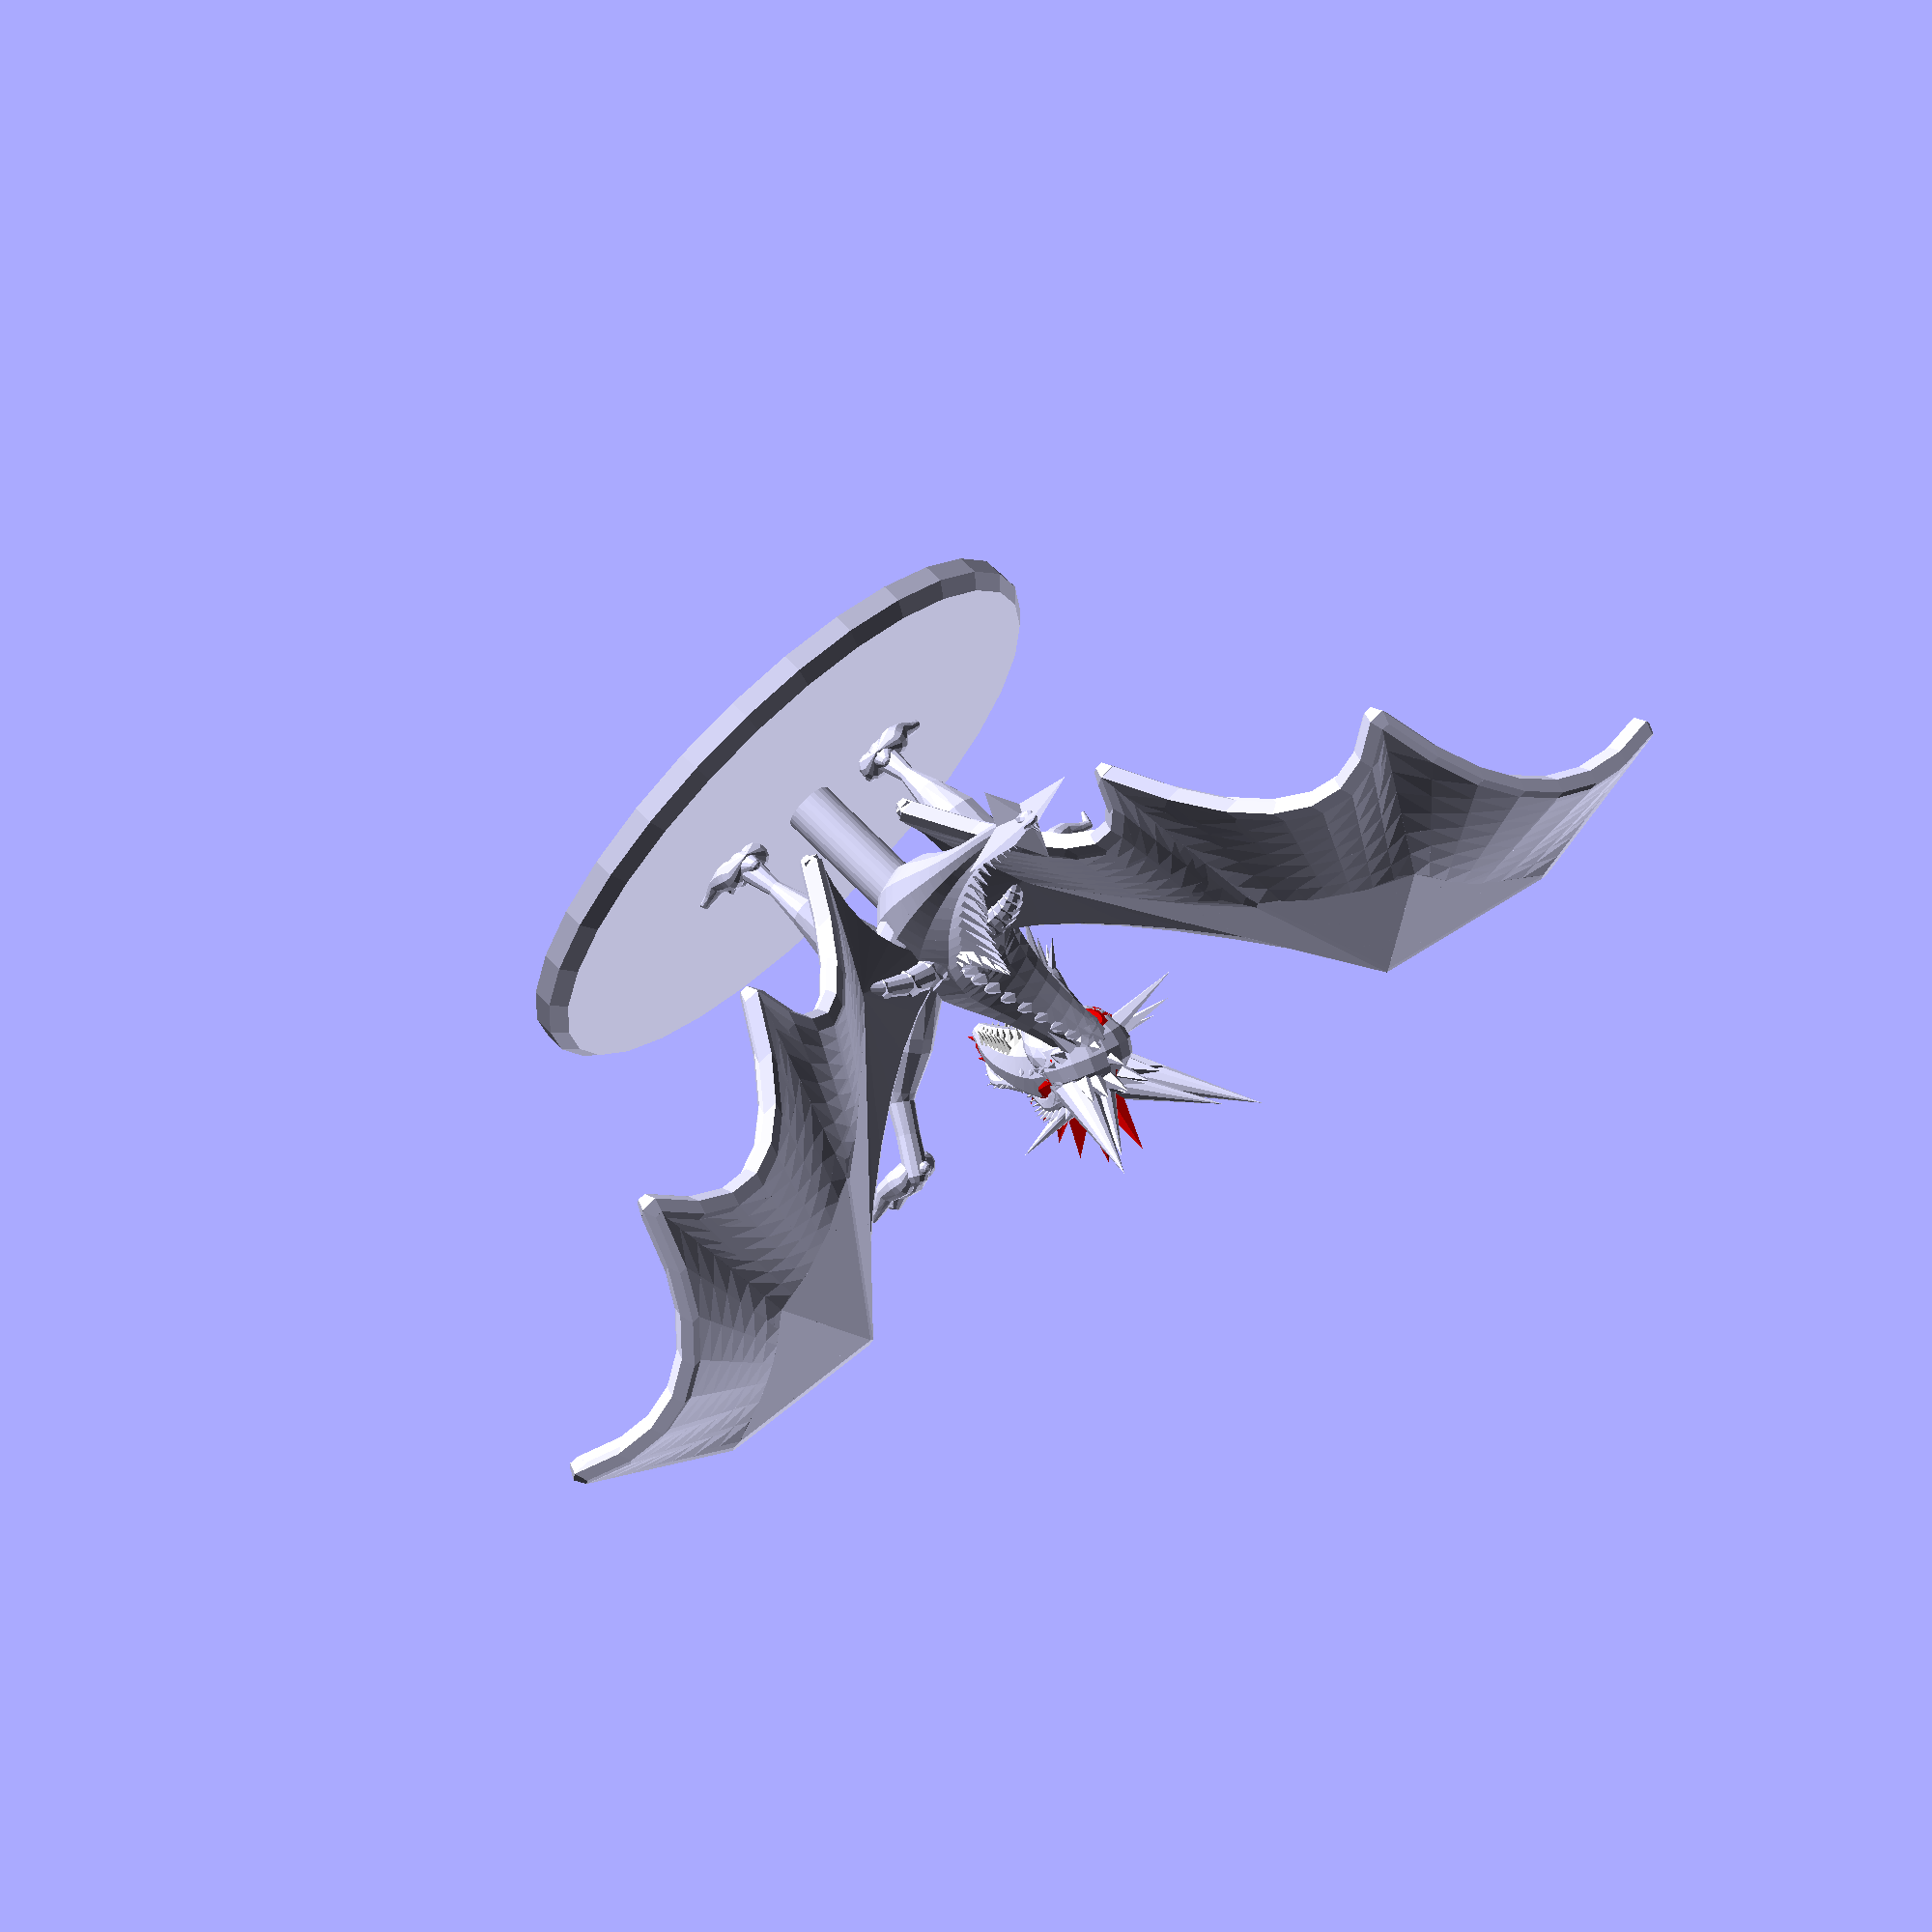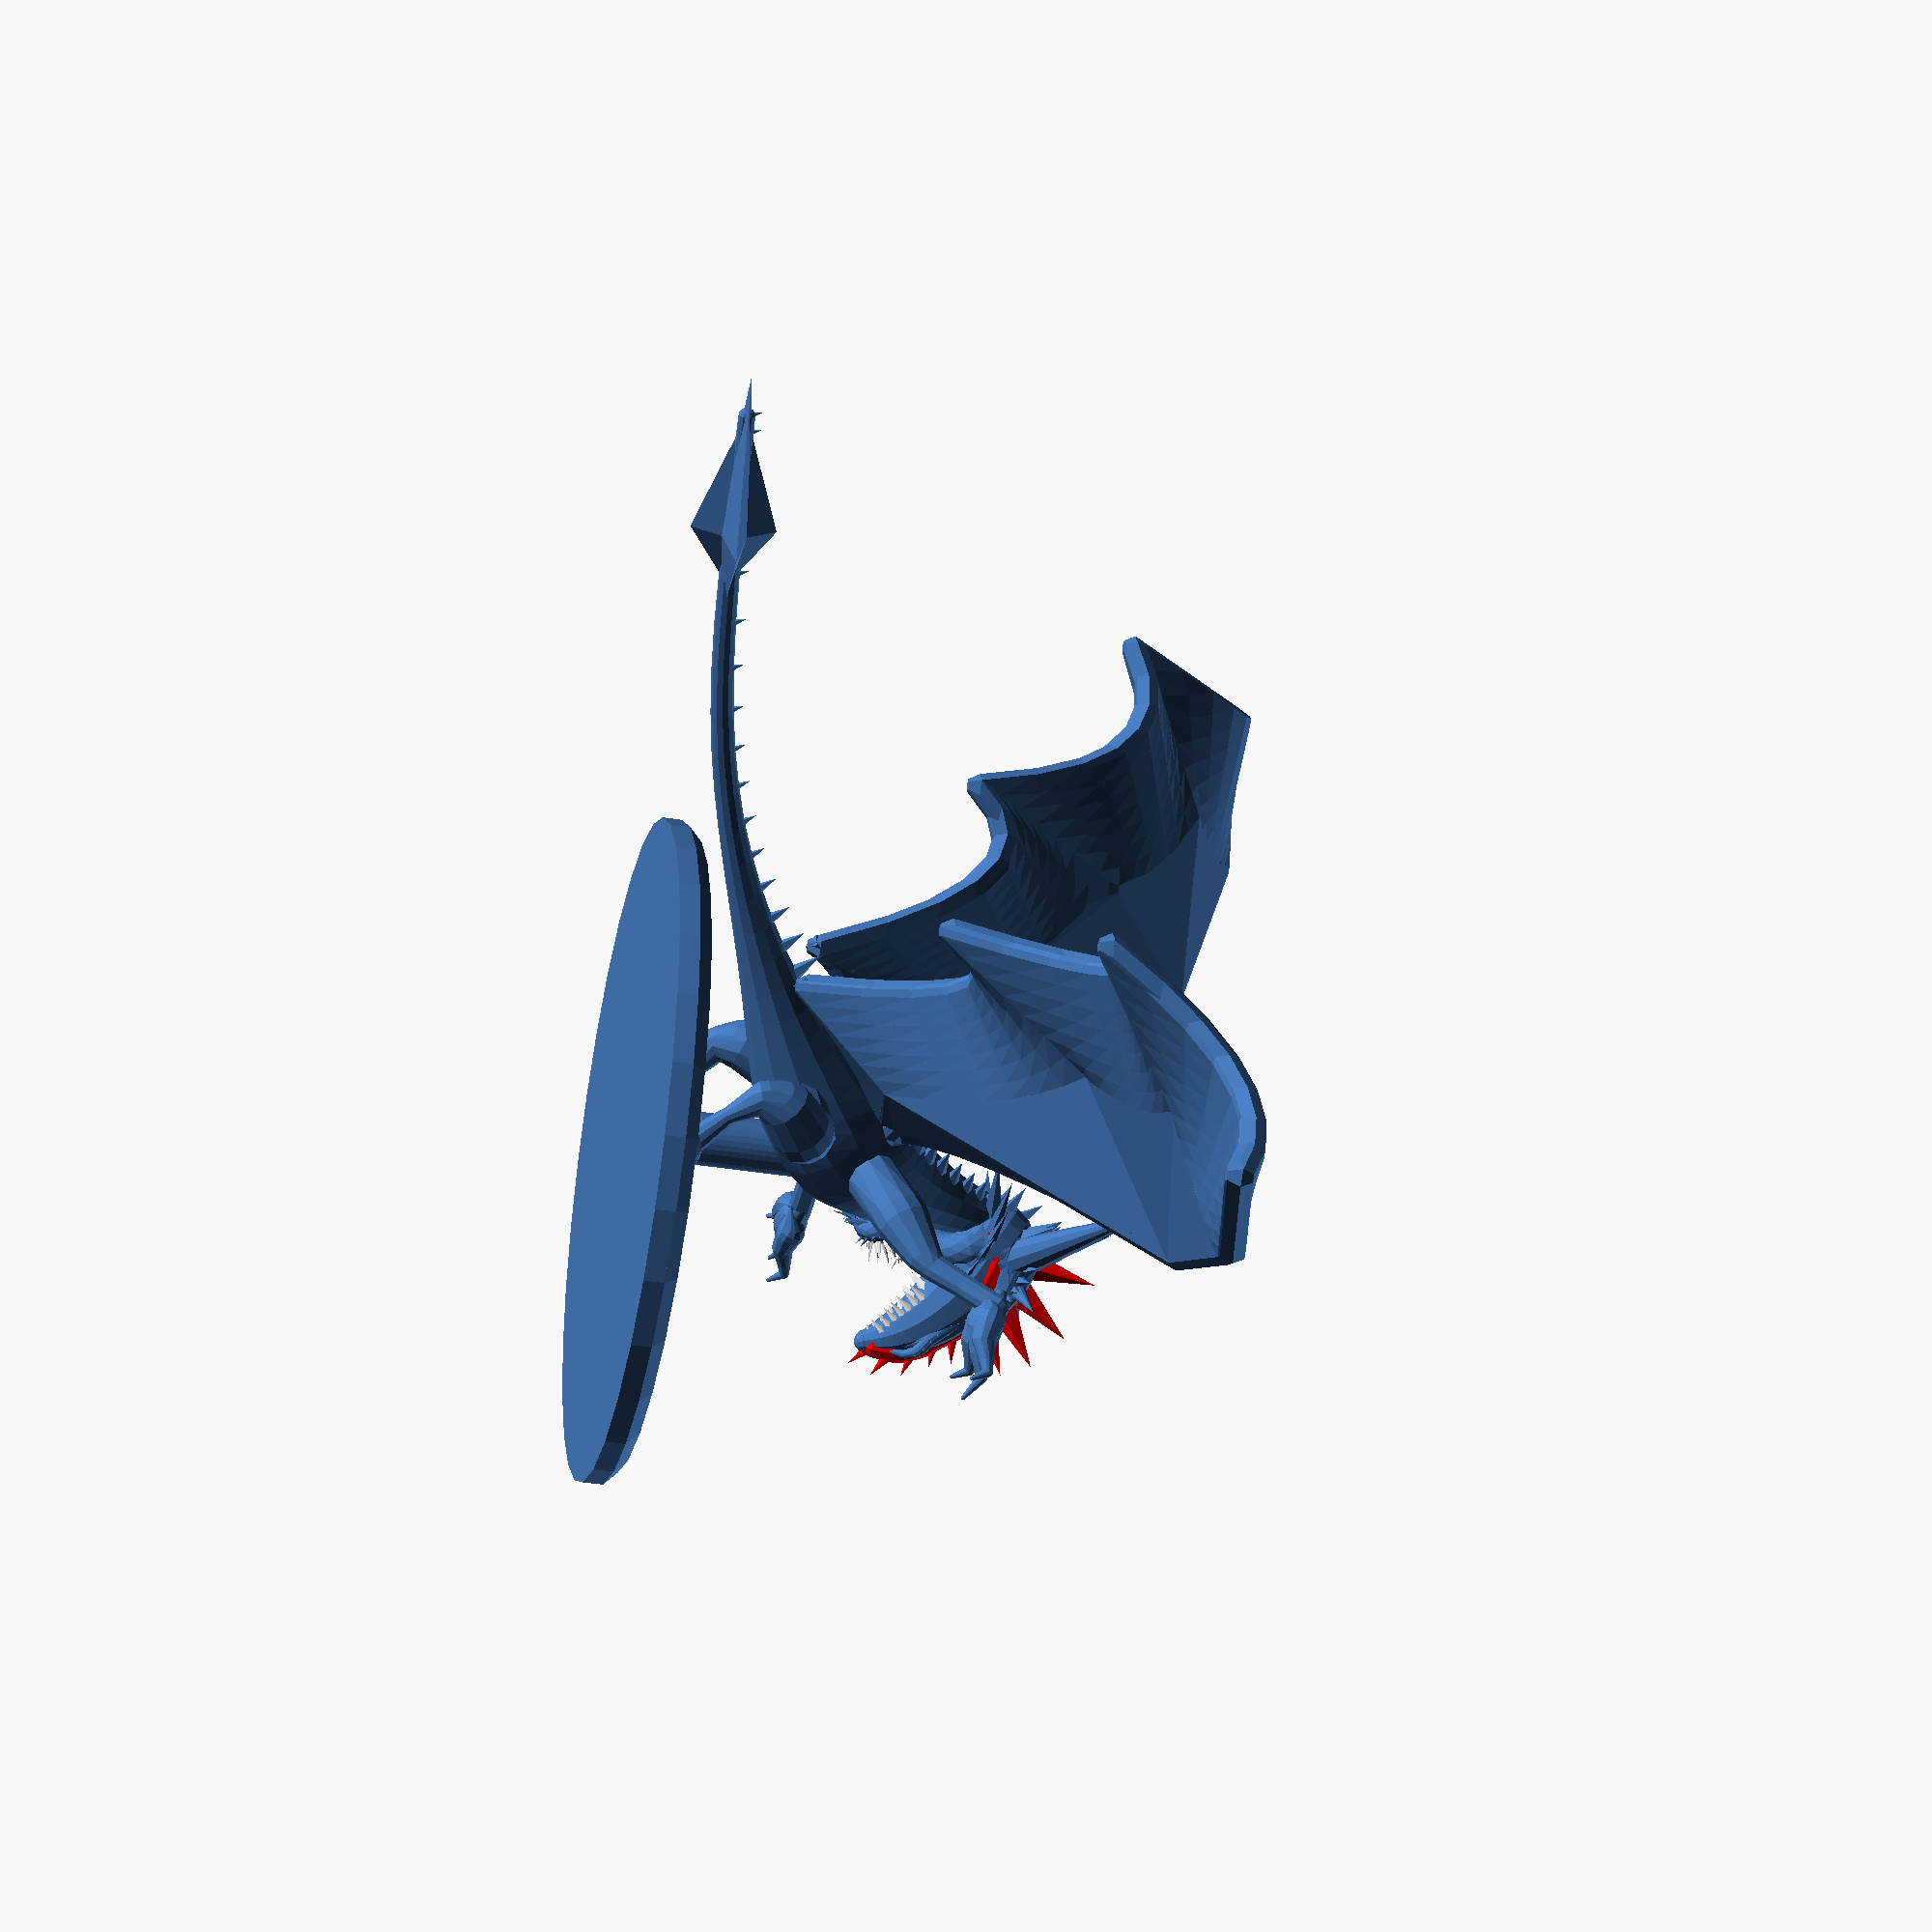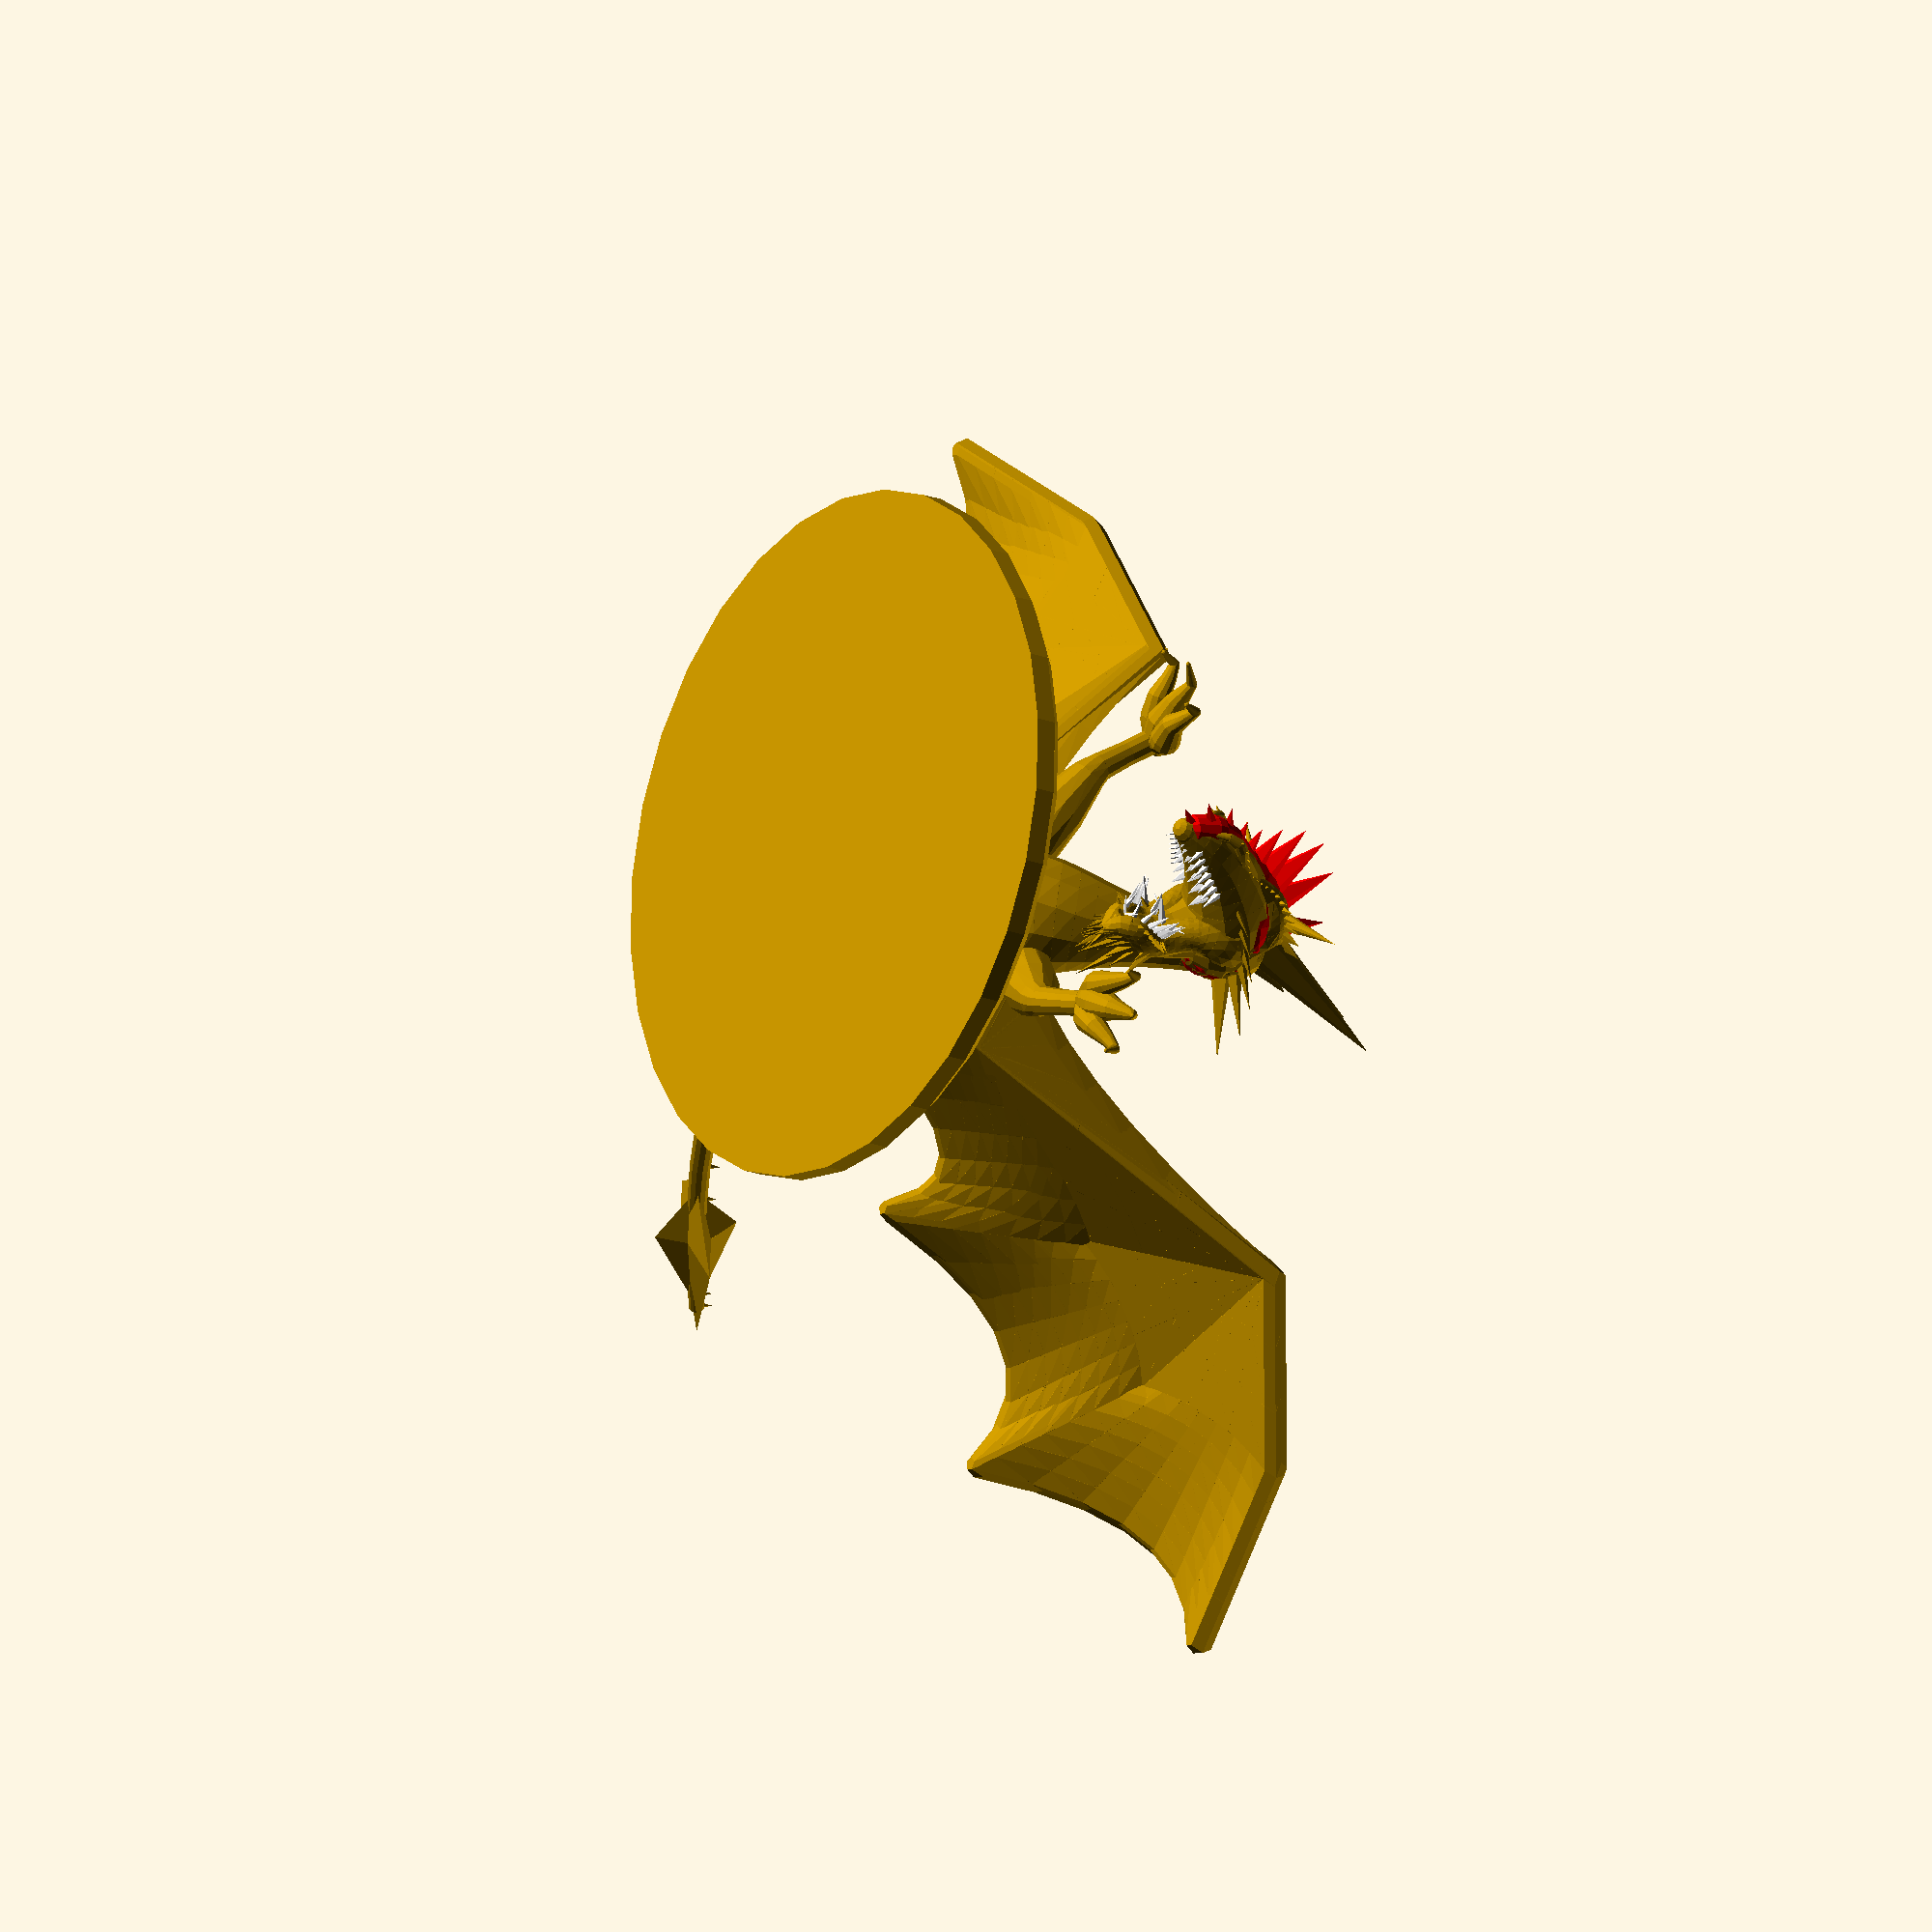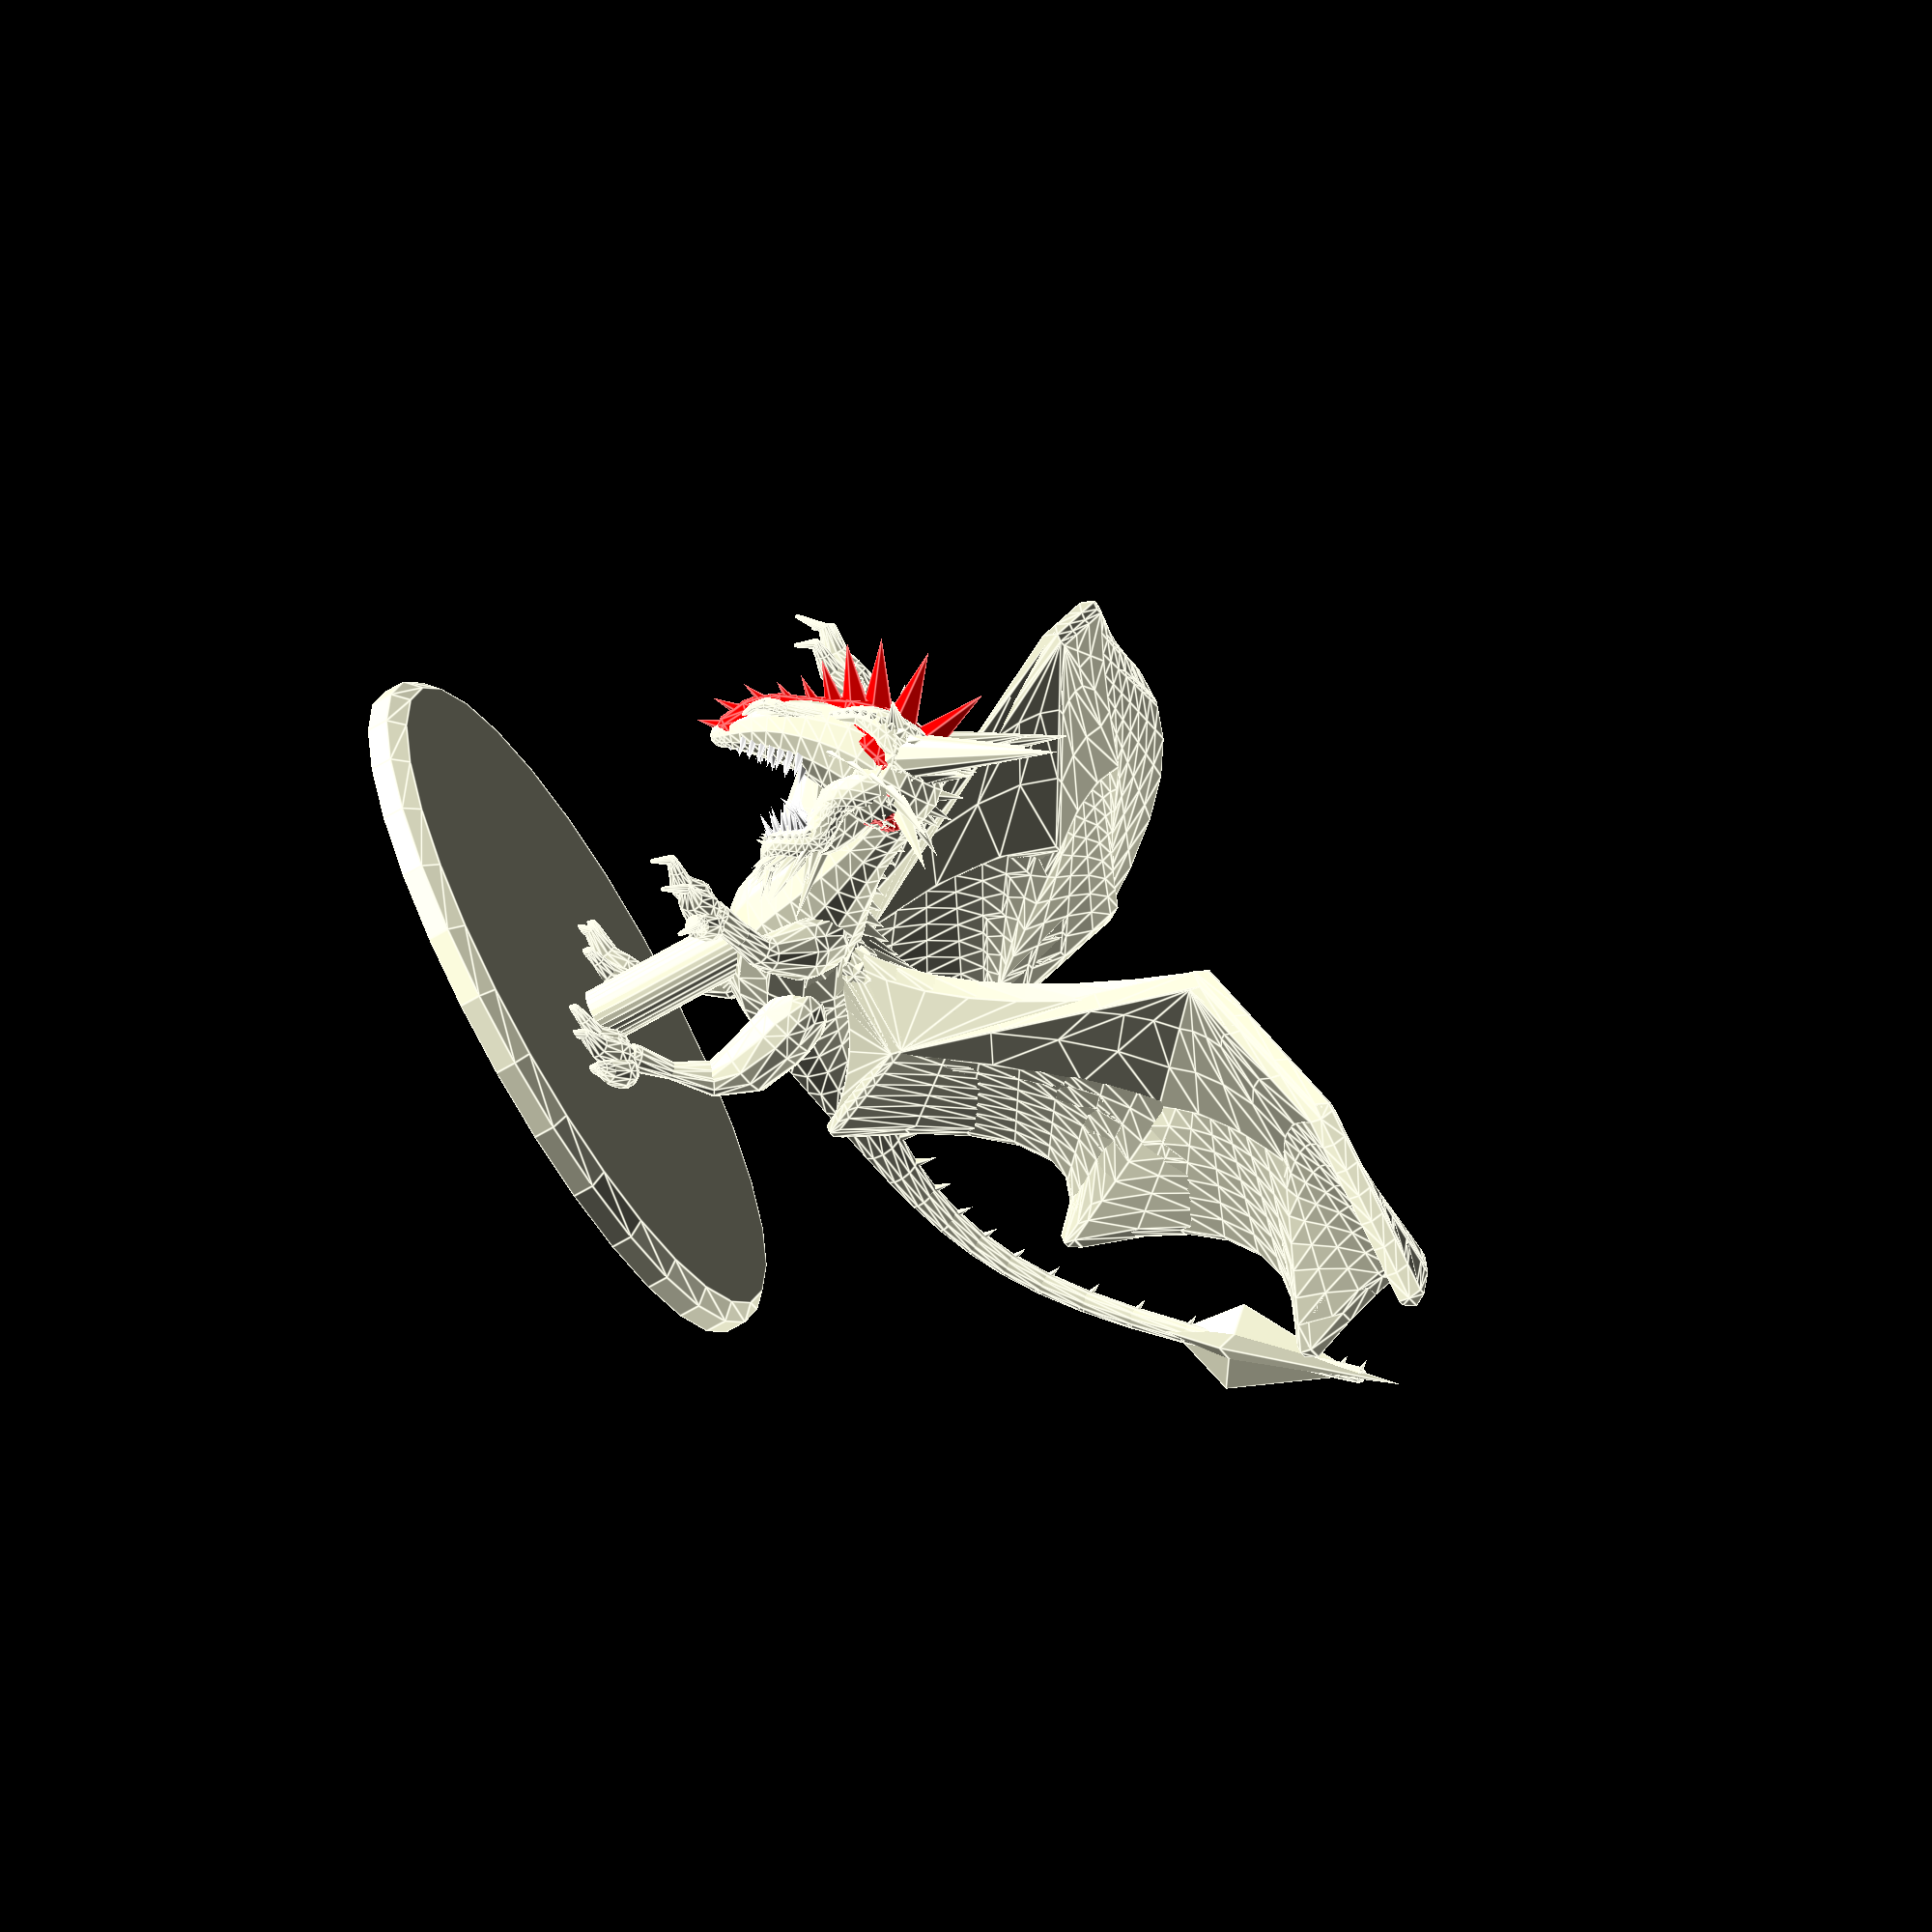
<openscad>
 ////////////////////
//Dragon Pose generator by Torleif Ceder 2015 Creative Commons - Attribution - Share Alike
////////////////////
// preview[view:south west,tilt:top diagonal]
//RandomSeed
/* [Dragon] */
// Quick dummy or full
dummy =0;//[1:dummy,0:normal]
seed = 1492; //[1111:9999]
//
crash = "no"; //["yes":Yes please make a mess,"no":No thanks keep it simple] 

// Along curve
detail = 12; //[5:30]
// Spheres detail
fn = 12; //[8:30];

/* [Wings] */
ShowWingTarget=0;//[1:on,0:off]
//make it fat for printability
WingSkin = 1; //[0.1:0.05:1]
Wingsize = 50;//[25:120]
UpDraft=[-0.25,0,0.66];
wind=UpDraft*Wingsize*0.6;
WingTargetHeight=1;//[-1:0.05:1]
WingTargetFront=-1;//[-1:0.05:1]
WingTargetSideShift=0;//[-1:0.05:1]
WingTargetspan=2;//[0.0:0.05:2]
WingTargetRoll=0.4;//[-1:0.05:1]
WingTargetYaw=-0.01;//[-1:0.05:1]
//Wingspan = Wingsize * 2 + rands(-Wingsize * 0.4,Wingsize * 0.4,1)[0];
Wingspan = Wingsize * WingTargetspan;
/* [Head] */
ShowHeadTarget=0;//[1:on,0:off]
HeadTargetHeight=1;//[-1:0.05:1]
HeadTargetFront=0.5;//[-1:0.05:1]
HeadTargetSideShift=0.5;//[-1:0.05:1]
HeadTargetRoll=0.1;//[-1:0.05:1]
NoseTargetHeight=0;//[-1:0.05:1]
NoseTargetFront=0.4;//[-1:0.05:1]
NoseTargetSideShift=-0.4;//[-1:0.05:1]
JawOpen=1;//[0.0:0.05:2]
/*[Arms]*/
ShowArmTarget=0;//[1:on,0:off]
ArmsTargetHeight=0.5;//[-1:0.05:1]
ArmsTargetFront=1;//[-1:0.05:1]
ArmsTargetSideShift=-0.3;//[-1:0.05:1]
ArmsTargetspan=2;//[0.0:0.05:2]
ArmsTargetRoll=-0.5;//[-1:0.05:1]
ArmsTargetYaw=0.3;//[-1:0.05:1]
Rightpaw =-0.2;//[-1:0.05:1]
Leftpaw=-0.1;//[-1:0.05:1]
/*[Back end]*/
ShowPelvisTarget=0;//[1:on,0:off]
PelvisTargetHeight=0.8;//[-1:0.05:1]
PelvisTargetFront=-0.9;//[-1:0.05:1]
PelvisTargetSideShift=0;//[-1:0.05:1]
BackFootSpread=0.5;//[-1:0.05:2]
BackFootYaw=-0.3;//[-1:0.05:1]
BRightpaw =-0.2;//[-1:0.05:1]
BLeftpaw=-0.2;//[-1:0.05:1]
/*[Front end]*/
ShowThoraxTarget=0;//[1:on,0:off]
ThoraxTargetHeight=0.7;//[-0.5:0.05:1]
ThoraxTargetFront=-0.2 ;//[-1:0.05:1]
ThoraxTargetSideShift=0;//[-1:0.05:1]
BellySize=1.5;//[0.05:0.1:3]
BellySag=0.5;//[0.05:0.1:3]
/*[Plattform]*/
Plattform=1;//[1:on,0:off]
PlattformH=1.5;//[0:100]
PlattformD=50;//[20:70]
PlattformEdge=1;//[0:0.5:70]

//number of edges
PlattformFn=30;//[3:100]
//rotate
PlattformR=0;//[0:120]
Support=1;//[1:on,0:off]
SupportD=2;//[1:0.5:30]
SupportFn=30;//[3:100]
/* [Hidden] */
//Zoom
Zoom =160;//[100:300]
$vpd =Zoom;
//View rotation
Vrot= [80, 0, 300];
$vpr =Vrot;
//View translation
Vtr= [ -5, 0, 20];
$vpt = Vtr;
part = 0; 
////[0,2,3,4,5]
k=1+dummy*2;
rad = 5; //[1:0.5:12];
tang = 1; //[1:10];
sky = [1,0.001,0];

Base = [0,0,0];
BackFootBase = Base + [6,rnd(2),0];
FrontFootBase = BackFootBase + [ 5*ArmsTargetFront,5*ArmsTargetSideShift,15 + 15*ArmsTargetHeight];
CPelvis = BackFootBase+[-6,0,0] + lim3(15,[4*PelvisTargetFront,6*PelvisTargetSideShift,5+6*PelvisTargetHeight+2*ArmsTargetHeight]);
CThorax = CPelvis*0.3 + lim33(10,20,[15*ThoraxTargetFront ,FrontFootBase[1]*0.1+10*ThoraxTargetSideShift ,5+5*ArmsTargetHeight+10*ThoraxTargetHeight  ]);
bll = flip3((CThorax - CPelvis) / len3(CThorax - CPelvis));
bellyik = -IK(15*BellySag,CThorax - CPelvis);
Belly = CPelvis + lim3(8,CThorax - CPelvis) / 2 + [bellyik * bll[0],bellyik * bll[1],bellyik * bll[2]];
head = CThorax + lim31(15,[10 + 20*HeadTargetFront,20*HeadTargetSideShift,10 + 20*HeadTargetHeight]);
Tail = CPelvis + lim31(30,[-15 + rnd(10),rnd(5),5+ rnd(8)]-(un(CThorax-CPelvis))*4 );
Tailtip = Tail + lim31(30,[rnd(15),rnd(15),8 + rnd(15)] + [-abs(FrontFootBase[2]) * 1,0,0]);
Thorax = bez2(0.30,[CPelvis + lim31(2,Tail - CPelvis),CPelvis,Belly,CThorax,head]) + [0,0,-4];
Pelvis = bez2(0.4,[CThorax,Belly,CPelvis,Tail]);
WingBase = Thorax + [Wingsize*WingTargetFront,Wingsize*WingTargetSideShift,Wingsize *WingTargetHeight];
nose = head+ lim31(5,[30+50*NoseTargetFront,50*NoseTargetSideShift,50*NoseTargetHeight]-head);
noselookat =head+ lim31(30,[30+30*NoseTargetFront,30*NoseTargetSideShift,30*NoseTargetHeight]-head);

jaw = head + ((nose - head) * 0.7 + [-1,0,-2]);
RightHip = Pelvis + [4,-6,2];
LeftHip = Pelvis + [4,6,2];
RightSholder = Thorax + [-1,-5,3 + rnd(1)];
LeftSholder = Thorax + [-1,5,3 + rnd(1)];
RightWingSholder = Thorax + [-6,-3,6.3];
LeftWingSholder = Thorax + [-6,3,6.3];
paw = rnd(1);

BackRightFoot = RightHip + lim3(14,BackFootBase + [-10+7*BackFootYaw,-4-6*BackFootSpread,3] - RightHip);
BackLeftFoot = LeftHip + lim3(14,BackFootBase + [-10-7*BackFootYaw ,4+6*BackFootSpread,3] - LeftHip);
FrontRightFoot = RightSholder + lim31(13.5,FrontFootBase + [-20*ArmsTargetYaw,-9*ArmsTargetspan,-20*ArmsTargetRoll]  - RightSholder);
FrontLeftFoot = LeftSholder + lim31(13.5,FrontFootBase + [20*ArmsTargetYaw, 9*ArmsTargetspan,20*ArmsTargetRoll] - LeftSholder);
Rightwingfinger0 = RightWingSholder + lim3(Wingsize,WingBase + [-Wingsize*WingTargetYaw,-Wingspan ,-Wingsize*WingTargetRoll] - RightWingSholder);
Leftwingfinger0 = LeftWingSholder + lim3(Wingsize,WingBase + [Wingsize*WingTargetYaw,Wingspan ,Wingsize*WingTargetRoll] - LeftWingSholder);

//FrontRightleg
frk = flip3((FrontRightFoot - RightSholder) / len3(FrontRightFoot - RightSholder));
frkik = -IK(14,FrontRightFoot - RightSholder);
FrontRightknee = RightSholder + lim3(14,FrontRightFoot - RightSholder) / 2 + [frkik * frk[0],frkik * frk[1],frkik * frk[2]];
//FrontLeftleg
flk = flip3((FrontLeftFoot - LeftSholder) / len3(FrontLeftFoot - LeftSholder));
flkik = -IK(14,FrontLeftFoot - LeftSholder);
FrontLeftknee = LeftSholder + lim3(14,FrontLeftFoot - LeftSholder) / 2 + [flkik * flk[0],flkik * flk[1],flkik * flk[2]];
//BackRightleg
brk = flip3((BackRightFoot - RightHip) / len3(BackRightFoot - RightHip));
brkik = -IK(15,BackRightFoot - RightHip);
BackRightknee = RightHip + lim3(15,BackRightFoot - RightHip) / 2 + [brkik * brk[0],brkik * brk[1],brkik * brk[2]];
//BackLeftleg
blk = flip3((BackLeftFoot - LeftHip) / len3(BackLeftFoot - LeftHip));
blkik = -IK(15,BackLeftFoot - LeftHip);
BackLeftknee = LeftHip + lim3(15,BackLeftFoot - LeftHip) / 2 + [blkik * blk[0],blkik * blk[1],blkik * blk[2]];
//FrontRightWing
//frj=flip3((FrontRightWing-RightWingSholder)/len3(Rightwingfinger0-RightWingSholder));
//frjik=IK(50,Rightwingfinger0-RightWingSholder);
//FrontRightjoint=RightWingSholder+lim3(40,Rightwingfinger0-RightWingSholder)/2+[ -frjik*frj[0],-frjik*frj[1]*0.5,-frjik*frj[2]];
FrontRightjoint = beckham(Rightwingfinger0,RightWingSholder,Wingsize * 1.1,[0,1,1]);
//Rightwingfinger0=RightWingSholder+lim3(45,Rightwingfinger0-RightWingSholder)/2;
//Rightwingfinger2=FrontRightjoint+lim31(25,Rightwingfinger0-FrontRightjoint);
Rightelbow = beckham(RightWingSholder,FrontRightjoint,len3(RightWingSholder - FrontRightjoint) * 1.1,[0,0,-1],0.3);
Rightwingfinger2 = FrontRightjoint + lim31(Wingsize * 0.56,pele(Rightwingfinger0,Rightelbow,[Wingsize*0.1,Wingsize*0.1,0]) - FrontRightjoint);
Rightwingfinger1 = FrontRightjoint + lim31(Wingsize * 0.56,beckham(Rightwingfinger0,Rightwingfinger2,len3(Rightwingfinger0 - Rightwingfinger2) * 1.02,[0,1,0],0.50) - FrontRightjoint);

Rightknuckle0= beckham(FrontRightjoint,Rightwingfinger0,len3(FrontRightjoint - Rightwingfinger0) * 1.02,[0,-1,1],0.5);
Rightknuckle1= beckham(FrontRightjoint,Rightwingfinger1,len3(FrontRightjoint - Rightwingfinger1) * 1.02,[0,-1,-1],0.5);
Rightknuckle2= beckham(FrontRightjoint,Rightwingfinger2,len3(FrontRightjoint - Rightwingfinger2) * 1.02,[0,1,-1],0.5);


Rightelbowfinger = Rightelbow + lim31(-Wingsize*0.2,midpoint(RightWingSholder,FrontRightjoint,0.4) - Rightelbow);
//Leftwingfinger0
//flj=flip3((Leftwingfinger0-LeftWingSholder)/len3(Leftwingfinger0-LeftWingSholder));
//fljik=IK(50,Leftwingfinger0-LeftWingSholder);
//FrontLeftjoint=LeftWingSholder+lim3(43,Leftwingfinger0-LeftWingSholder)/2+[ -fljik*flj[0],-fljik*flj[1]*0.5,-fljik*flj[2]];
FrontLeftjoint = beckham(Leftwingfinger0,LeftWingSholder,Wingsize * 1.1,[0,-1,1]);
//Leftwingfinger1=LeftWingSholder+lim3(45,Leftwingfinger0-LeftWingSholder)/2;
//Leftwingfinger=FrontLeftjoint+lim31(25,Leftwingfinger1-FrontLeftjoint);
Leftelbow = beckham(LeftWingSholder,FrontLeftjoint,len3(LeftWingSholder - FrontLeftjoint) * 1.1,[0,0,-1],0.3);
Leftwingfinger2 = FrontLeftjoint + lim31(Wingsize * 0.56,pele(Leftwingfinger0,Leftelbow,[Wingsize*0.1,-Wingsize*0.1,0]) - FrontLeftjoint);
Leftwingfinger1 = FrontLeftjoint + lim31(Wingsize * 0.56,beckham(Leftwingfinger0,Leftwingfinger2,len3(Leftwingfinger0 - Leftwingfinger2) * 1.02,[0,-1,0],0.5) - FrontLeftjoint);

Leftknuckle0= beckham(FrontLeftjoint,Leftwingfinger0,len3(FrontLeftjoint - Leftwingfinger0) * 1.02,[0,1,1],0.5);
Leftknuckle1= beckham(FrontLeftjoint,Leftwingfinger1,len3(FrontLeftjoint - Leftwingfinger1) * 1.02,[0,1,-1],0.5);
Leftknuckle2= beckham(FrontLeftjoint,Leftwingfinger2,len3(FrontLeftjoint - Leftwingfinger2) * 1.02,[0,-1,-1],0.5);

Leftelbowfinger = Leftelbow + lim31(-Wingsize*0.2,midpoint(LeftWingSholder,FrontLeftjoint,0.4) - Leftelbow);//////
bodyvector = [
q(Tailtip,0.1 + WingSkin * 0.5),q(Tailtip,0.1 + WingSkin * 0.5),
q(Tail,1),q(Tail,1),q(Tail,1),
q(Pelvis,0),q(Pelvis,0),
q(Belly,5*BellySize),q(Belly,7*BellySize),
q(Thorax,6),q(Thorax,0),
q(head,max(WingSkin,0.5)),
q(head,max(WingSkin*2,1)),
q(head,max(WingSkin*3,2)),
q(head,2) + (q(nose,0.5) - q(head,2)) * 0.5];
    /////////////////////////////////////////////////////////////////////////////////////
    /////////////////////////////////////////////////////////////////////////////////////
    /////////////////////////////////////////////////////////////////////////////////////
    /////////////////////////////////////////////////////////////////////////////////////
    /////////////////////////////////////////////////////////////////////////////////////
///////////////////////////////////////////////////////////////////////
//////////////////////////////////////////////////////////////
module yourmodule(i,v) {
  //anything in this module will be copeid and rotatdet along curve (v) at (detail) intevall
  //if ((floor(i*10)%10)>1){translate([0,0,bez2(i,v)[3]])scale([0.3,0.1,0.5])sphere(bez2(i,v)[3]); ;}
  for(j = [rands(0,bez2(i,v)[3] * 2,1)[0]: 360 / rad / bez2(i,v)[3]: 360]) {
    rotate([j,0,0]) translate([0,0,bez2(i,v)[3]])
      // anything here//////////////
    scale(0.5 * bez2(i,v)[3]) scale([2,1,0.5]) translate([0,0,-0.5]) rotate([0,-10,rands(-5,5,1)[0]])
    cylinder(d = 1,d2 = 0.5,h = 0.5,$fn = 4);
    //sphere( [bez2(i,v)[3]/2*tang,bez2(i,v)[3]/2,bez2(i,v)[3]/2],$fn= 8,center=true);
    //////////////////
  }
}
module foot() {
  { if (dummy){color(rndc())translate([-3,-4,-2])cube([10,8,4]);}else{
    v = [
      [-3,0,2,1],[0,0,-1,1],[0,0,3,4],[0,0,3,4],[4,0,0,2],[8,0,-4,1],[8,0,10,0],[12,0,7,1],[15,0,-3,0],[15,0,-3,0]
    ];
    v2 = [
      [-3,0,0,0],[2,5,3,5],[0,0,1,1],[10,5,-5,1],[6,5,8,1],[9,6,5,1],[11,6,-2,0],[11,6,-2,0]
    ];
    v3 = [
      [-3,0,0,0],[2,-5,3,5],[0,0,1,1],[10,-5,-5,1],[6,-5,8,1],[9,-6,5,1],[11,-6,-2,0],[11,-6,-2,0]
    ];
    bline(v,detail*0.5,1) {null();
      null();null();
    };
    bline(v2,detail*0.5,1) {null();
      null();null();
    };
    bline(v3,detail*0.5,1) {null();
      null();null();
    };
}}
}
module headcase() {
    if(ShowHeadTarget==1){%draw([0,0,0],[0,0,15],0.3);
          %draw([0,0,15],[0,0,15],2); 
        %rotate([0,90,0]) cylinder(r=10,h=1,center=true);
        }  
    if (dummy){color(rndc())translate([-3,-4,-5])cube([18,8,10]);}else{
  //head trunk      
  headv1 = [ [0,0,0,5],[3,0,1,5],[6,0,0.2,3.6],[9,0,-0.50,3.3],[12,0,-1,3.1],[13,0,-2.7,2.7],[14.9,0,-4.5,0.8],[14.9,0,-4.5,1.2],[14.9,0,-4.5,1.2]
  ];
  //upper tooth
  headv12 = [ [7,0,-1.3,2],[13.8,0,-4.0,1.1]
  ];
  //nose ridge
  headv2 = [ [-0.1,0,-0.1,5],[0,0,0,5],[0,0,0,5],[-0.5,0,2,4.5],[4.1,0,2,5.3],[4.1,0,2,5.3],[8,0,2,0],[8,0,2,0],[11,0,1.1,2],[12.5,0,0,2],[13.5,0,-1.5,2],[14.5,0,-3.5,1.5]
  ];
  //eye ridge-nostrils
  headv3 = [ [0,0,0,5],[0,0,0,5],[-1.7,2.2,4.2,2],[1.5,3.3,3.7,2],[4.9,3.7,4.3,1],[7.3,2.9,6.8,1],[4,-0.5,1.1,0],[10.5,2.4,-4,1],[12.5,3.7,5,1],[14.5,1.0,-2.5,0.2]
  ];
  headv4 = [ [0,0,0,5],[0,0,0,5],[-1.7,-2.2,4.2,2],[1.5,-3.3,3.7,2],[4.9,-3.7,4.3,1],[7.3,-2.9,6.8,1],[4,0.5,1.1,0],[10.5,-2.4,-4,1],[12.5,-3.7,5,1],[14.5,-1.0,-2.5,0.2]
  ];
  //Jaw
        gape=[-0.7,0,-0.7,0]*JawOpen*6;
  headv5 = [ [0,0,0,3],[0,4.0,0.0,2]+gape*0.1,[3,5.5,-1,2.5]+gape*0.3,[9,1,0.5,0.0]+gape*1,[9,1,0.8,2.6]+gape*1,[3,0,-6.55,2.2]+gape*1,[8,2,-3.5,1.6]+gape*1.3,[10,2,-4.6,1.4]+gape*1,[11.9,1,-5.5,1.0]+gape*1.3,[11.9,-0,-5.5,1.0]+gape*1.6
  ];
  headv6 = [ [0,0,0,3],[0,-4.0,0.0,2]+gape*0.1,[3,-5.5,-1,2.5]+gape*0.3,[9,-1,0.5,0.0]+gape*1,[9,-1,0.8,2.6]+gape*1,[3,-0,-6.55,2.2]+gape*1,[8,-2,-3.5,1.6]+gape*1.3,[10,-2,-4.6,1.4]+gape*1,[11.9,-1,-5.5,1.0]+gape*1.3,[11.9,-0,-5.5,1.0]+gape*1.6
  ];
  headv7 = [ [0,0,0,5],[0,0.0,0.5,4],[3,0,-0.2,3.5],[6,-0,0.2,2.6]+gape*1,[4,-0,-6.55,2.2]+gape*1,[8,-0,-3.5,1.6]+gape*1,[10,-0,-4.6,1.4]+gape*1.3,[11.9,0,-5.5,1.0]+gape*1.3,[11.9,-0,-5.5,1.0]+gape*1.6
  ];
  union() {
    translate([-0.2,0,0]) scale([1,1,0.9]) sphere(r = 5.1);
     translate([0.4,0,-0.5]) scale([1,1,0.9]) sphere(r = 5.1);
     bline(headv1,detail,1,0.1,0.7) {color("white") union(){
       translate ([0,0.5,0]) rotate([180,0,0]) translate ([0,0,0.5])cylinder(d = 0.5,d2 = 0,h = 0.8);
        translate ([0,-0.5,0]) rotate([180,0,0]) translate ([0,0,0.5])cylinder(d = 0.5,d2 = 0,h = 0.8);}
      null();null();
    }; 
  
    bline(headv1,detail,1,0.5,1) {union(){
       translate ([0,0,0]) rotate([100,0,-45]) translate ([0,0,0.5])cylinder(d = 0.5,d2 = 0,h = 2.0);
        translate ([0,0,0]) rotate([-100,0,45]) translate ([0,0,0.5])cylinder(d = 0.5,d2 = 0,h = 2.0);}
      null();null();
    };
    
    
    scale([1,0.9,1])bline(headv12,detail*0.7,1,0.1,0.95) {color("white")union() { 
        translate([0,1.3,0.8]) rotate([-15,170,15]) cylinder(d = 1,d2 = 0,h = 2.3);
        translate([0,-1.3,0.8]) rotate([15,170,15]) cylinder(d = 1,d2 = 0,h = 2.3);
        
      };
      null();null();
    };
    color("Red") bline(headv2,detail*0.9,1,0,0.9) {union() {  rotate([0,45,0]) translate([0,0,0.8])cylinder(d = 0.7,d2 = 0,h = 1.5);
      };
      null();null();
    };
    
    bline(headv3,detail*2,1) {translate([0,0,0.2]) rotate([-65,60,0]) cylinder(d = 1,d2 = 0,h = 1.7);
      null();null();
    };
    bline(headv4,detail*2,1) {translate([0,0,0.2]) rotate([65,60,0]) cylinder(d = 1,d2 = 0,h = 1.7);
      null();null();
    };
     
    bline(headv3,detail*0.5,1,0.5,1) {translate([0,0,0.5]) rotate([-75,40,-20]) cylinder(d = 1,d2 = 0,h = 3.7,$fn=fn);
      null();null();
    };
    bline(headv4,detail*0.5,1,0.5,1) {translate([0,0,0.5]) rotate([75,40,20]) cylinder(d = 1,d2 = 0,h = 3.7,$fn=fn);
      null();null();
    };
    bline(headv5,detail*2,1,0.0,0.5) {union(){
       rotate([0,120,0]) cylinder(d = 1,d2 = 0,h = 3);
       color("white")   translate ([0,-0,0]) rotate([-30,0,0]) translate ([0,0,1])cylinder(d = 0.5,d2 = 0,h = 1.8);
      translate([0,0.1,0.3]) rotate([-75,60,0]) translate ([0,0,0.5])cylinder(d = 0.5,d2 = 0,h = 1.1);
        }
      null();null();
    };
    bline(headv6,detail*2,1,0.0,0.5) {union(){
        rotate([0,120,0]) cylinder(d = 1,d2 = 0,h = 3);
        color("white") translate ([0,-0,0]) rotate([30,00,0]) translate ([0,0,1])cylinder(d = 0.5,d2 = 0,h =1.8);
       translate([0,-0.1,0.3]) rotate([75,60,0]) translate ([0,0,0.5])cylinder(d = 0.5,d2 = 0,h = 1.1);
        }null();null();
    };
    bline(headv7,detail,1,0.0,0.5) {rotate([0,120,0]) cylinder(d = 1,d2 = 0,h = 4);
      null();null();   }
  }
}}
//// refresh
    /////////////////////////////////////////////////////////////////////////////////////
    ////////////////////////////////////////////////////////////////////////////////////
    /////////////////////////////////////////////////////////////////////////////////////
    /////////////////////////////////////////////////////////////////////////////////////
    /////////////////////////////////////////////////////////////////////////////////////
union() {
  rotate([0,0,180]) {
      if(Plattform==1){
      translate([0,0,1.2]) rotate([0,0,PlattformR])union(){
          PE=min(PlattformD/2-7,PlattformEdge);
     translate([0,0,-PE+0.0001])cylinder(d1=PlattformD,d2=PlattformD-PE*2,h=PE,$fn=PlattformFn);
      translate([0,0,-PlattformH-PE])cylinder(d=PlattformD,h=PlattformH,$fn=PlattformFn);
      }}
      if(Support==1){
      translate([0,0,1.2]) rotate([0,0,PlattformR])union(){
          SD=min(SupportD,PlattformD);
     translate([Thorax[0],Thorax[1],0.0001])cylinder(r=SD,h=Thorax[2],$fn=SupportFn);
      }}
    
      
      
      if(ShowHeadTarget){%draw(head,noselookat,1);
          %draw(noselookat,noselookat,2); 
          //%translate(noselookat)cube(60,center=true);
          }  
      
   if(ShowPelvisTarget==1){
%draw(CPelvis+[0,20,0],CPelvis+[0,-20,0],1); 
          %draw(CPelvis+[0,-20,0],CPelvis+[0,20,0],1);  } 
             if(ShowThoraxTarget==1){
%draw(CThorax+[0,20,0],CThorax+[0,-20,0],1); 
          %draw(CThorax+[0,-20,0],CThorax+[0,20,0],1);  } 
          if(ShowArmTarget==1){%draw(FrontFootBase,FrontFootBase,3);
%draw(FrontRightFoot,FrontLeftFoot,1); 
          %draw(FrontLeftFoot,FrontRightFoot,1); }  
      if(ShowWingTarget==1){%draw(WingBase,WingBase,3);
%draw(Rightwingfinger0,Leftwingfinger0,1); 
          %draw(Leftwingfinger0,Rightwingfinger0,1); }  
          
          
          
          
      color("red") {  //draw(RightWingSholder,Rightelbow,1.2);
        color("red") draw(Rightelbow,FrontRightjoint,1);
draw(Leftelbow,FrontLeftjoint,1);
draw(Rightelbow,Rightelbowfinger,0.5);
draw(Leftelbow,Leftelbowfinger,0.5);

  
draw(FrontRightjoint,Rightknuckle0,0.5);draw(Rightknuckle0,Rightwingfinger0,0.5);
draw(FrontRightjoint,Rightknuckle1,0.5);draw(Rightknuckle1,Rightwingfinger1,0.5);
draw(FrontRightjoint,Rightknuckle2,0.5);draw(Rightknuckle2,Rightwingfinger2,0.5);        

draw(FrontLeftjoint,Leftknuckle0,0.5);draw(Leftknuckle0,Leftwingfinger0,0.5);
draw(FrontLeftjoint,Leftknuckle1,0.5);draw(Leftknuckle1,Leftwingfinger1,0.5);
draw(FrontLeftjoint,Leftknuckle2,0.5);draw(Leftknuckle2,Leftwingfinger2,0.5);        



      }
    FrontRightLeg = [q(Thorax,2),q(RightSholder,2),q(RightSholder,2),q(FrontRightknee,3),q(FrontRightknee,0),q(FrontRightknee,1),q(FrontRightknee,2),q(FrontRightFoot,0),q(FrontRightFoot,1)];
    bline(vsharp(FrontRightLeg),detail*0.5,1) {null();
      null();null();
    };
    FrontLeftLeg = [q(Thorax,2),q(LeftSholder,2),q(LeftSholder,2),q(FrontLeftknee,3),q(FrontLeftknee,0),q(FrontLeftknee,1),q(FrontLeftknee,2),q(FrontLeftFoot,0),q(FrontLeftFoot,1)];
    bline(vsharp(FrontLeftLeg),detail*0.5,1) {null();
      null();null();
    };
    BackRightLeg = [q(Pelvis,2),q(RightHip,2),q(RightHip,3),q(RightHip,1),q(BackRightknee,5),q(BackRightknee,0),q(BackRightknee,1),q(BackRightFoot,0),q(BackRightFoot,1)];
    bline((BackRightLeg),detail*0.5,1) {null();
      null();null();
    };
    BackLeftLeg = [q(Pelvis,2),q(LeftHip,2),q(LeftHip,3),q(LeftHip,1),q(BackLeftknee,5),q(BackLeftknee,0),q(BackLeftknee,1),q(BackLeftFoot,0),q(BackLeftFoot,1)];
    bline((BackLeftLeg),detail*0.5,1) {null();
      null();null();
    };
    bline([q(Thorax,2),q(RightWingSholder,1),q(Rightelbow,0.5)],detail*0.5,1){ {sphere(1.2);null();null();}};
   
 Skinflap( Rightelbowfinger,Rightelbow,FrontRightjoint,FrontRightjoint,Rightknuckle2,Rightwingfinger2,detail*0.65);
 Skinflap( Rightwingfinger2,Rightknuckle2,FrontRightjoint,FrontRightjoint,Rightknuckle1,Rightwingfinger1,detail*0.65);
 Skinflap( Rightwingfinger1,Rightknuckle1,FrontRightjoint,FrontRightjoint,Rightknuckle0,Rightwingfinger0,detail*0.65);
 
    wingbline([q(midpoint(RightWingSholder,Thorax),WingSkin),q(Rightelbow,WingSkin),q(Rightelbowfinger,WingSkin)],8);
   wingbline([q(midpoint(RightWingSholder,Thorax),WingSkin),q(Rightelbow,WingSkin),q(FrontRightjoint,WingSkin)],8);
    
    
    bline([q(Thorax,2),q(LeftWingSholder,1),q(Leftelbow,0.5)],detail,1){
        sphere(1.2);null();null();}
        
    
    
    
     Skinflap( Leftelbowfinger,Leftelbow,FrontLeftjoint,FrontLeftjoint,Leftknuckle2,Leftwingfinger2,detail*0.65);
 Skinflap( Leftwingfinger2,Leftknuckle2,FrontLeftjoint,FrontLeftjoint,Leftknuckle1,Leftwingfinger1,detail*0.65);
 Skinflap( Leftwingfinger1,Leftknuckle1,FrontLeftjoint,FrontLeftjoint,Leftknuckle0,Leftwingfinger0,detail*0.65);
 
    wingbline([q(midpoint(LeftWingSholder,Thorax),WingSkin),q(Leftelbow,WingSkin),q(Leftelbowfinger,WingSkin)],8){;null();null();null();null();}
   wingbline([q(midpoint(LeftWingSholder,Thorax),WingSkin),q(Leftelbow,WingSkin),q(FrontLeftjoint,WingSkin)],8){;null();null();null();null();}
    //translate(t(head))rotate(uv2euler(lim31(1,nose-head)))scale(0.75)headcase();
   
  

   bline(bodyvector,40,1) { 
       if (dummy){color(rndc())translate([0,0,0]) rotate([0,-20,0]) cylinder(d = 1,d2 = 0,h = 2);} else{
        translate([0,0,0]) rotate([0,-20,0]) cylinder(d = 1,d2 = 0,h = 2);}//ch1
      
        scale(0.75)  rotate([HeadTargetRoll*90,0,0])headcase();//ch2
      scale(1.5) translate([5,0,0]) union() {  union() {    rotate([0,-90,0]) scale([1 + WingSkin * 0.5,6,8]) rotate([0,0,0]) cylinder(d = 1,d2 = 0,h = 1,$fn = 4);
          rotate([0,90,0]) scale([1 + WingSkin * 0.5,6,4]) rotate([0,0,0]) cylinder(d = 1,d2 = 0,h = 1,$fn = 4);
        }
        rotate([90,0,0]) union() {    rotate([0,-90,0]) scale([1 + WingSkin,4,6]) rotate([0,0,0]) cylinder(d = 1,d2 = 0,h = 1,$fn = 4);
          rotate([0,90,0]) scale([1 + WingSkin,4,3]) rotate([0,0,0]) cylinder(d = 1,d2 = 0,h = 1,$fn = 4);
        }
      }//ch3
      null();null();
    }
    
    translate([1,0,-1]) translate(BackRightFoot) scale([0.5,0.5,0.5]) translate([-2,0,-0.5]) rotate([0,20,BLeftpaw * 90]) foot();
    translate([1,0,-1]) translate(BackLeftFoot) scale([0.5,0.5,0.5]) translate([-2,0,-0.5]) rotate([0,20,-BRightpaw * 90]) foot();
    translate([2,0,-1]) translate(FrontRightFoot) translate([-1.5,0,0]) rotate([Rightpaw*15 ,-Rightpaw *60,-30]) scale([0.5,0.5,0.5]) foot();
    translate([2,0,-1]) translate(FrontLeftFoot) translate([-1.5,0,0]) rotate([Leftpaw*15,-Leftpaw * 60,30]) scale([0.5,0.5,0.5]) foot();
    union() { * color([1 - 2 / FrontRightFoot[2],0,0]) translate([FrontRightFoot[0],FrontRightFoot[1],0.011]) scale([1,0.5,1]) cylinder(r = 3 + FrontRightFoot[2] * 0.2); * color([1 - 2 / FrontLeftFoot[2],0,0]) translate([FrontLeftFoot[0],FrontLeftFoot[1],0.011]) scale([1,0.5,1]) cylinder(r = 3 + FrontLeftFoot[2] * 0.2); * color([max(1 - 4 / Thorax[2],0.5),0,0]) translate([Thorax[0],Thorax[1],0.01 - 0.01 * (1 - 1 / Thorax[2])]) scale([1,0.7,1]) cylinder(r = 3 + Thorax[2] * 0.5); * color([max(1 - 4 / Pelvis[2],0.5),0,0]) translate([Pelvis[0],Pelvis[1],0.01 - 0.01 * (1 - 1 / Pelvis[2])]) scale([1,0.7,1]) cylinder(r = 3 + Pelvis[2] * 0.5); * color("Red") translate(Base) cylinder(r = 25);    }  }}
    /////////////////////////////////////////////////////////////////////////////////////
    /////////////////////////////////////////////////////////////////////////////////////
    /////////////////////////////////////////////////////////////////////////////////////
    /////////////////////////////////////////////////////////////////////////////////////
    /////////////////////////////////////////////////////////////////////////////////////
    
module draw(s,f,h){
  hull() {
    translate(t(s)) sphere(h);
    translate(t(f)) sphere(h / 2);
  }
}

module null() {  cube(0,001);
  cube(0,001);
  cube(0,001);
}
  // Bline module
module bline(v,d,op=1,startat=0,stopat=1) {
    
    detail = 0.99999 / floor(d/k);
    // head pos 
    translate(t(bez2(1 - detail,v))) rotate(t(bez2euler(1 - detail,v))) {children(2); }
      // tail pos 
    translate(t(bez2(0,v))) rotate(t(bez2euler(0,v))) {children(1);}
    
    if(startat==0){translate(t(bez2(0,v))) rotate(bez2euler(0,v)) scale(bez2(0,v)[3]) children(0);}
    for(i = [detail: detail: 1]) {if(op == 1 ) { 
if(crash == "yes"){
translate([bez2(i,v)[0],bez2(i,v)[1],bez2(i,v)[2]])rotate(bez2euler(i,v))yourmodule(i,v);}
if(i>=startat&&i<=stopat){
translate([bez2(i,v)[0],bez2(i,v)[1],bez2(i,v)[2]])rotate(bez2euler(i,v))scale(bez2(i,v)[3]){children(0);}}
        //translate([0,0,1])sphere(d =1,$fn = fn);
      }
       if (dummy){color(rndc())translate([bez2(i,v)[0],bez2(i,v)[1],bez2(i,v)[2]]) rotate(bez2euler(i,v))rotate([0,90,0]) cylinder(r=bez2(i,v)[3],h=bez2(i,v)[3],$fn=8,center=true);}else{
      hull() {  translate([bez2(i,v)[0],bez2(i,v)[1],bez2(i,v)[2]]) rotate(bez2euler(i,v)) rotate([0,90,0]) {    sphere(r = bez2(i,v)[3],$fn = fn);
        };
        translate(t(bez2(i - detail,v))) rotate(bez2euler(i - detail,v)) rotate([0,90,0]) sphere(r = bez2(i - detail,v)[3],$fn = fn);
      }}
    }
  }
  // Bline module
module wingbline(vv,d) {
    detail = 0.99999 / floor(d/k);
    v = vsmooth(vv);
    for(i = [detail: detail: 1]) {
         if (dummy){color(rndc())
             
        hull() {  translate(t(vv[1])) sphere(r = vv[1][3]);
        translate([bez2(i,v)[0],bez2(i,v)[1],bez2(i,v)[2]]) rotate(bez2euler(i,v)) rotate([0,90,0]) {    sphere(r = bez2(i,v)[3],$fn = 1);
        };
        translate(t(bez2(i - detail,v))) rotate(bez2euler(i - detail,v)) rotate([0,90,0]) sphere(r = bez2(i - detail,v)[3],$fn = 1);
        }}else{
        hull() {  translate(t(vv[1])) sphere(r = vv[1][3]);
        translate([bez2(i,v)[0],bez2(i,v)[1],bez2(i,v)[2]]) rotate(bez2euler(i,v)) rotate([0,90,0]) {    sphere(r = bez2(i,v)[3],$fn = 1);
        };
        translate(t(bez2(i - detail,v))) rotate(bez2euler(i - detail,v)) rotate([0,90,0]) sphere(r = bez2(i - detail,v)[3],$fn = 1);
      }
  }
      
    }
  }
  //The recusive
module bez(t,v) {    unt = 1 - t;
    if(len(v) > 2) {;
      v2 = [
        for(i = [0: 1: len(v) - 2]) v[i] * t + v[i + 1] * unt
      ];
      bez(t,v2);
    } else {//echo (v[0]);
      p = v[0] * t + v[1] * unt;
      translate([p[0],p[1],p[2],]) sphere(r = p[3],$fn = 10);
    }
  }
  module poly(p1,p2,p3,h1) {
    if (dummy){color(rndc())draw(p1,p2,0.2);draw(p2,p3,1);draw(p3,p1,0.2);}else{
  hull() {
      h=max(h1,WingSkin);
    translate(t(p1)) sphere(h);
    translate(t(p2)) sphere(h);
    translate(t(p3)) sphere(h);
  }}
}

 
   module Skinflap(e3, e2, e1, f1, f2, f3, detail=detail) {
   c = (e3 + e2 + e1 + f2 + f3) / 5 + wind;
   c2=(e2+f2)/2    ;
  // translate(t(c)) sphere(5);
   v1 = [e3, (f1 + c + c+ c) / 4, f3];v2 = [e2, (f1 + c2 + c2) / 3, f2];v3 = [e3, e2];
   v4 = [f3, f2];v5 = [e1, f1];v6 = [e2, e1];v7 = [f2, f1];
   bpatch(v1, v2, v3, v4, detail);
   bpatch(v2, v5, v6, v7, detail*0.5);
 }
 module bpatch(v1, v2, v3, v4, d) {
   detail = 0.999 / floor(d); 
   for (i = [detail: detail: 1]) {
     for (j = [detail: detail: 1]) {
         if (dummy){translate(bez4(i, j, v1, v2, v3, v4))sphere(WingSkin);}else{
       poly(bez4(i, j, v1, v2, v3, v4), bez4(i, j - detail, v1, v2, v3, v4),
         bez4(i - detail, j, v1, v2, v3, v4), WingSkin);
       poly(bez4(i, j - detail, v1, v2, v3, v4), bez4(i - detail, j - detail,
         v1, v2, v3, v4), bez4(i - detail, j, v1, v2, v3, v4), WingSkin);}
     }
   }
 }

 function bez4(i, j, v1, v2, v3, v4) = ((bez2(j, v3)) * i + (bez2(j, v4)) * (1 -
   i)) * 0.5 + ((bez2(i, v1)) * j + (bez2(i, v2)) * (1 - j)) * 0.5;
 
function bez2(t,v) = (len(v) > 2) ? bez2(t,[
  for(i = [0: len(v) - 2]) v[i] * t + v[i + 1] * (1 - t)
]): v[0] * t + v[1] * (1 - t);
//
function len3(v) = sqrt(pow(v[0],2) + pow(v[1],2) + pow(v[2],2));

function lim3(l,v) = v / len3(v) * min(len3(v),l);

function lim33(l1,l2,v) = v / len3(v) * min(max(len3(v),l1),l2);

function lim32(l,v) = v / len3(v) * max(l,1);

function lim31(l,v) = v / len3(v) * l;

function bez2euler(i,v) = [0,-asin(bez2v(i,v)[2]),atan2(bez2xy(bez2v(i,v))[1],bez2xy(bez2v(i,v))[0])];

function uv2euler(v) = [0,-asin(v[2]),atan2(bez2xy(v[1]),bez2xy(v[0]))];

function bez2xy(v) = lim31(1,[v[0],v[1],0]); // down xy projection
function bez2v(i,v) = lim31(1,bez2(i - 0.0001,v) - bez2(i,v)); // unit vector at i
function t(v) = [v[0],v[1],v[2]];

function rnd(r) = rands(-r,r,10)[part];

function IK(l,v) = sqrt(pow(l / 2,2) - pow(min(len3(v),l) / 2,2));

function flip3(v) = [-v[2],-v[1],v[0]];

function q(v,i) = [v[0],v[1],v[2],i];

function vsmooth(v) = [
  for(i = [0: 1 / len(v): 1]) bez2(i,v)
];

function vsharp(v) = [
  for(i = [0: 0.5: len(v) - 1]) v[floor(i)]
];

function flipxz(v) = un(crosst(t(v),flipxy(v,sky))) * len3(v); // X flip blå
function flipxy(v) = un(crosst(sky,t(v))) * len3(v); // X flip GUL
function midpoint(start,end,bias = 0.5) = start + (end * bias - start * (1 - bias));
function crosst(p1,p2)=[p1[1]*p2[2]-p1[2]*p2[1],p1[2]*p2[0]-p1[0]*p2[2],p1[0]*p2[1]-p1[1]*p2[0]];
function un(v) = v / len3(v);

function mmul(v1,v2) = [v1[0] * v2[0],v1[1] * v2[1],v1[2] * v2[2]];
function rndc()=[rands(0,1,1)[0],rands(0,1,1)[0],rands(0,1,1)[0]];
function beckham(start,end,length,lookat = [0,1,0],bias = 0.5) = midpoint(start,end,bias) + (un(flipxy(end - start)) * un(lookat)[1] * IK(length,(end - start)) + un(flipxz(end - start)) * un(lookat)[2] * IK(length,(end - start)) + un(end - start) * un(lookat)[0] * IK(length,(end - start)));

function pele(start,end,lookat = [0,0,4]) = midpoint(t(start),t(end)) + un(flipxy(t(end) - t(start))) * lookat[1] + un(flipxz(t(end) - t(start))) * lookat[2] + un(t(end) - t(start)) * lookat[0];


</openscad>
<views>
elev=110.1 azim=83.1 roll=224.2 proj=p view=solid
elev=34.4 azim=210.7 roll=256.8 proj=p view=wireframe
elev=198.9 azim=183.9 roll=305.7 proj=o view=solid
elev=244.3 azim=168.4 roll=238.9 proj=o view=edges
</views>
